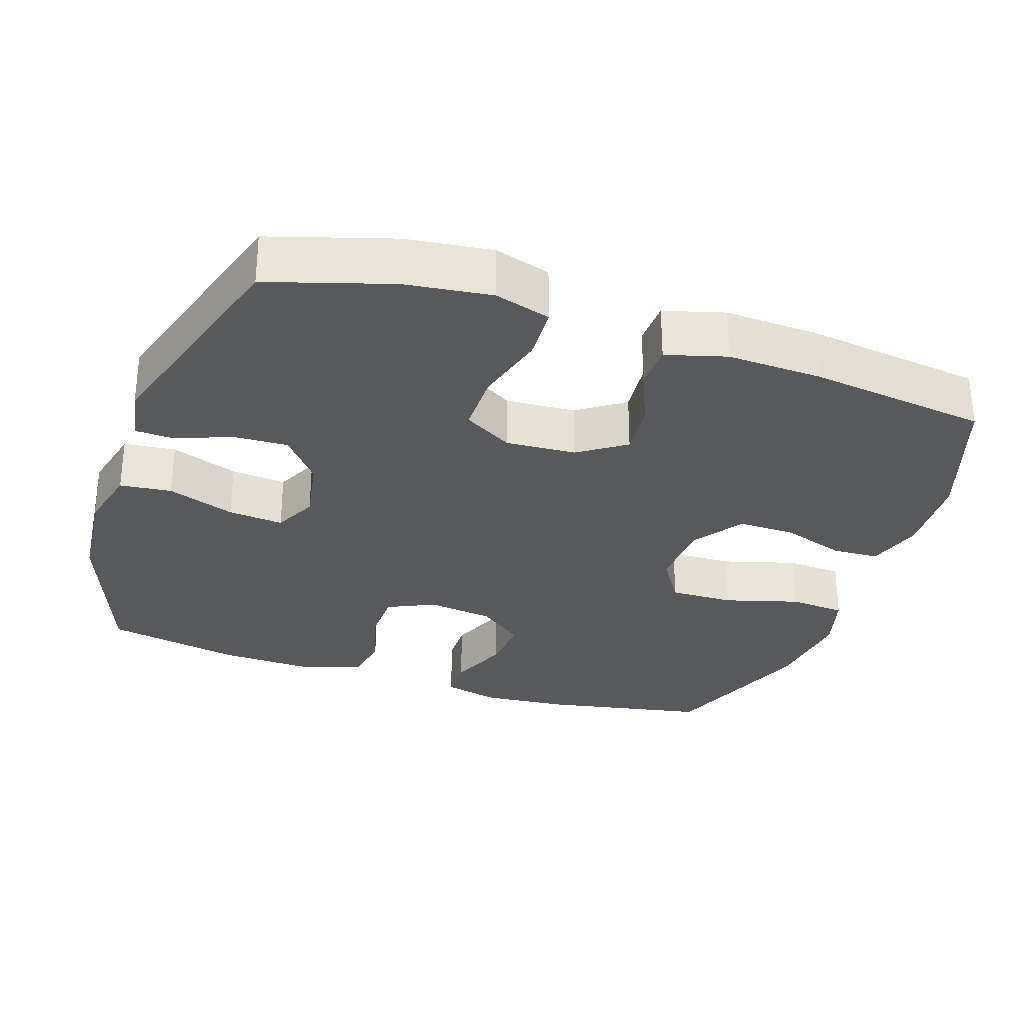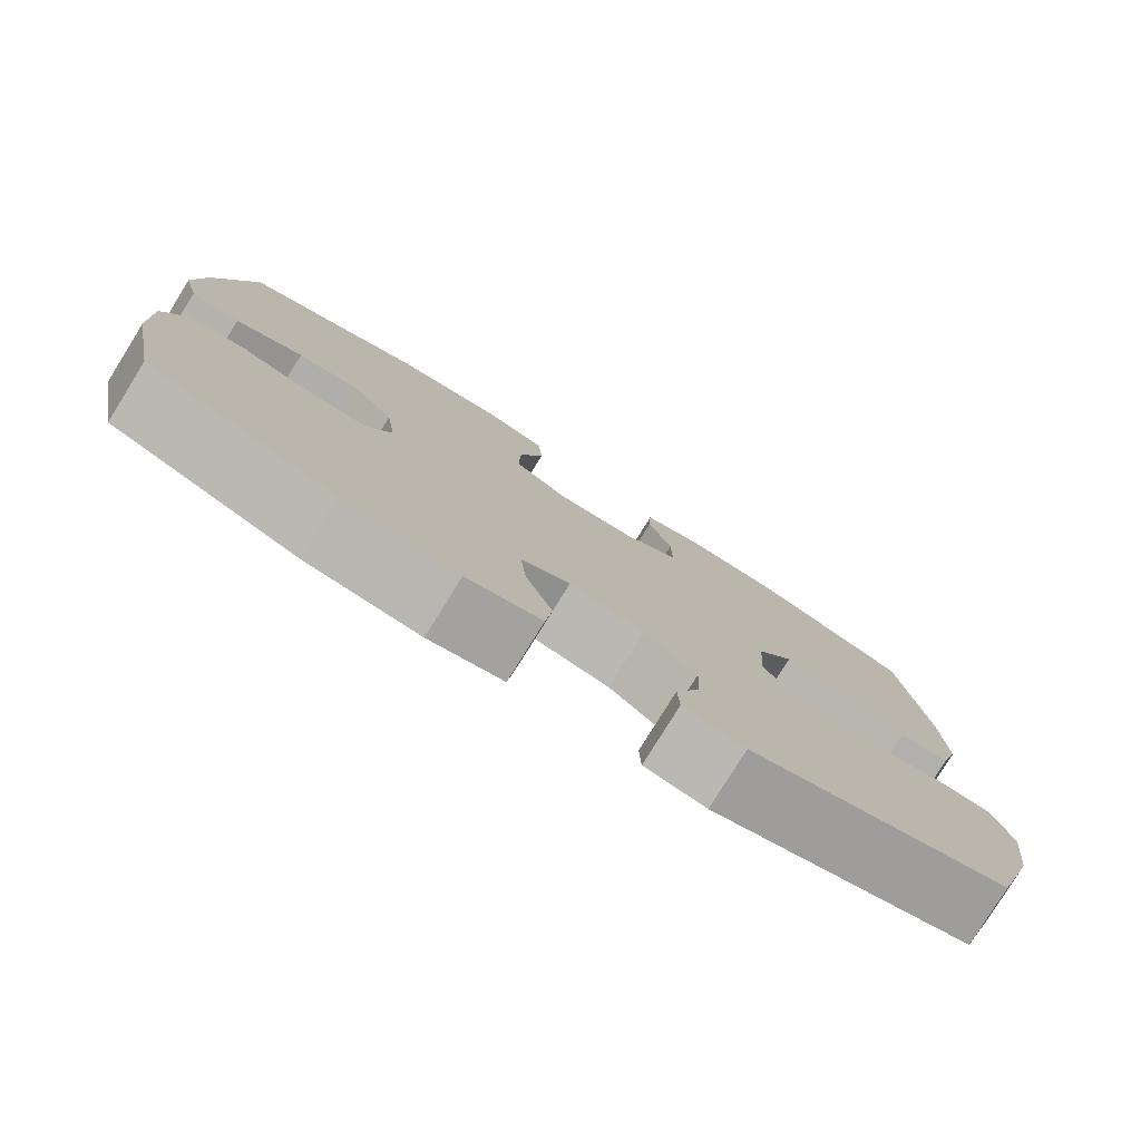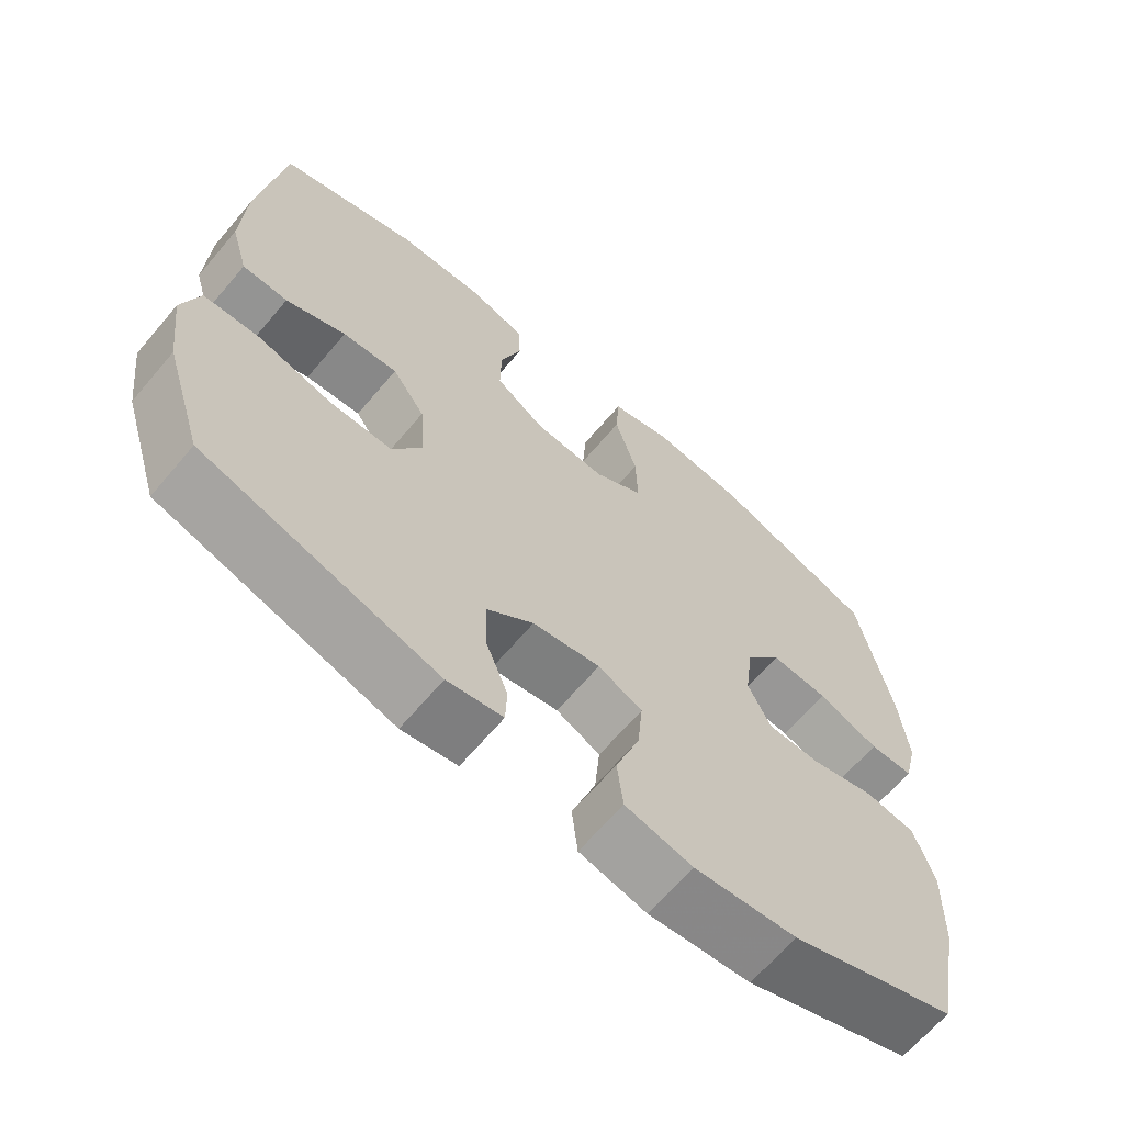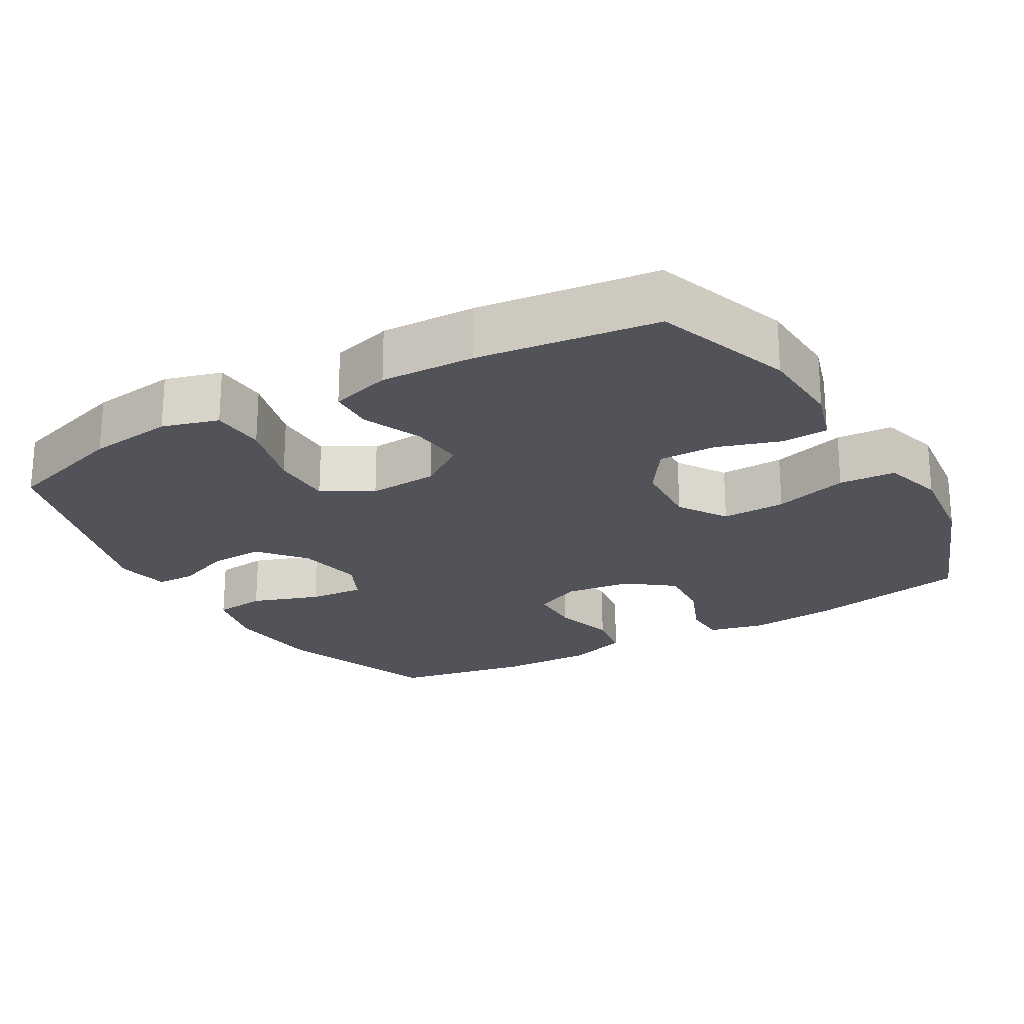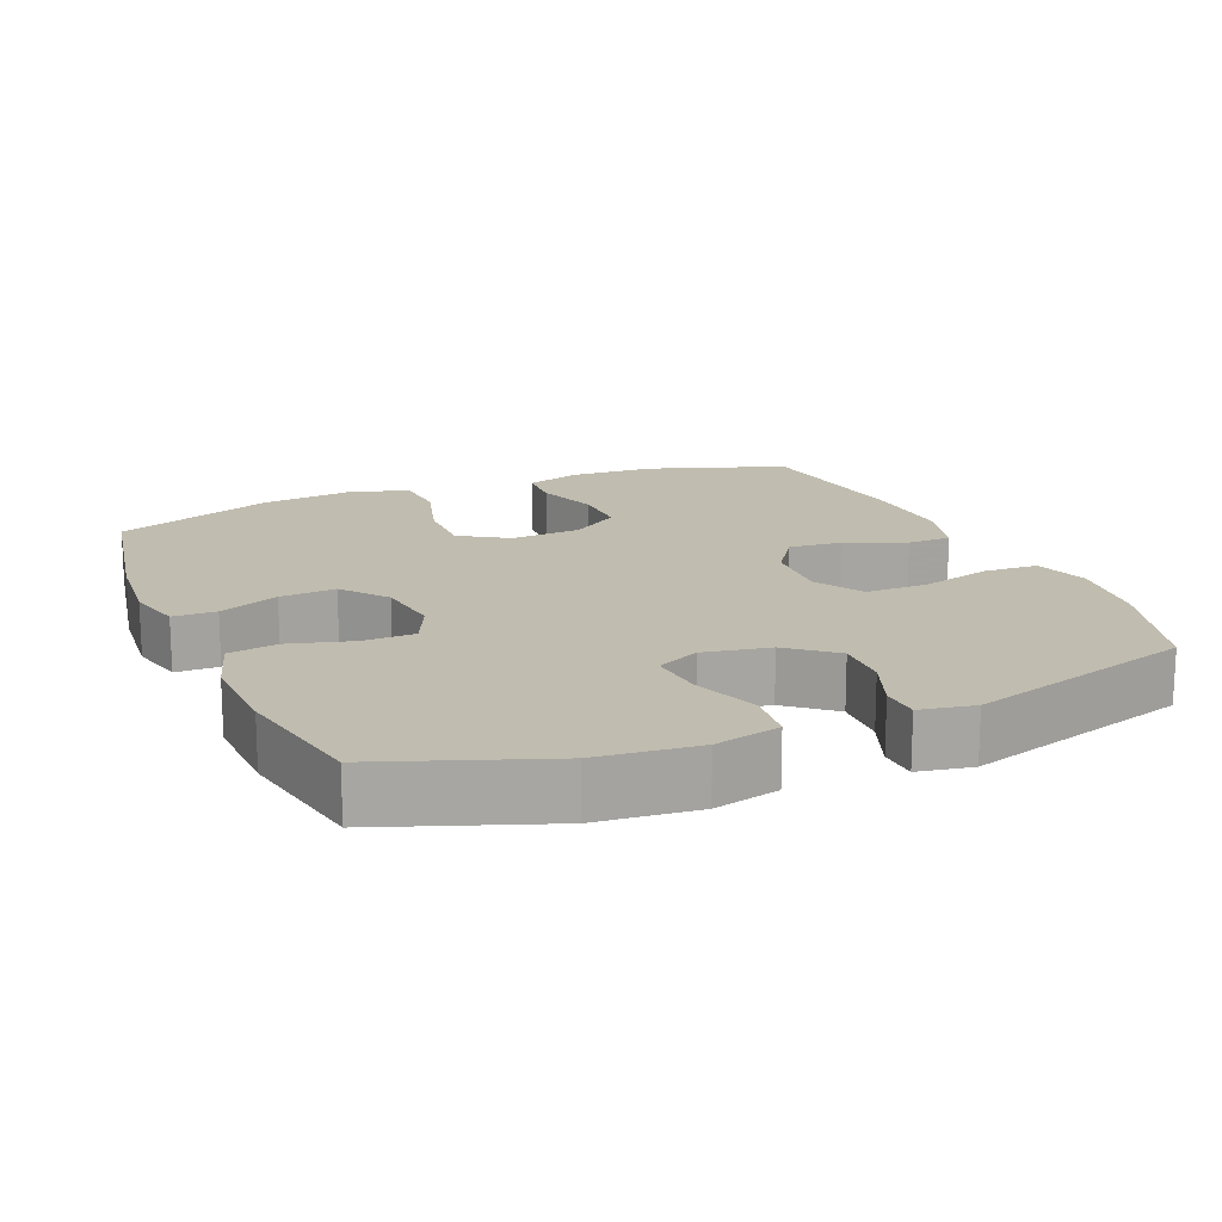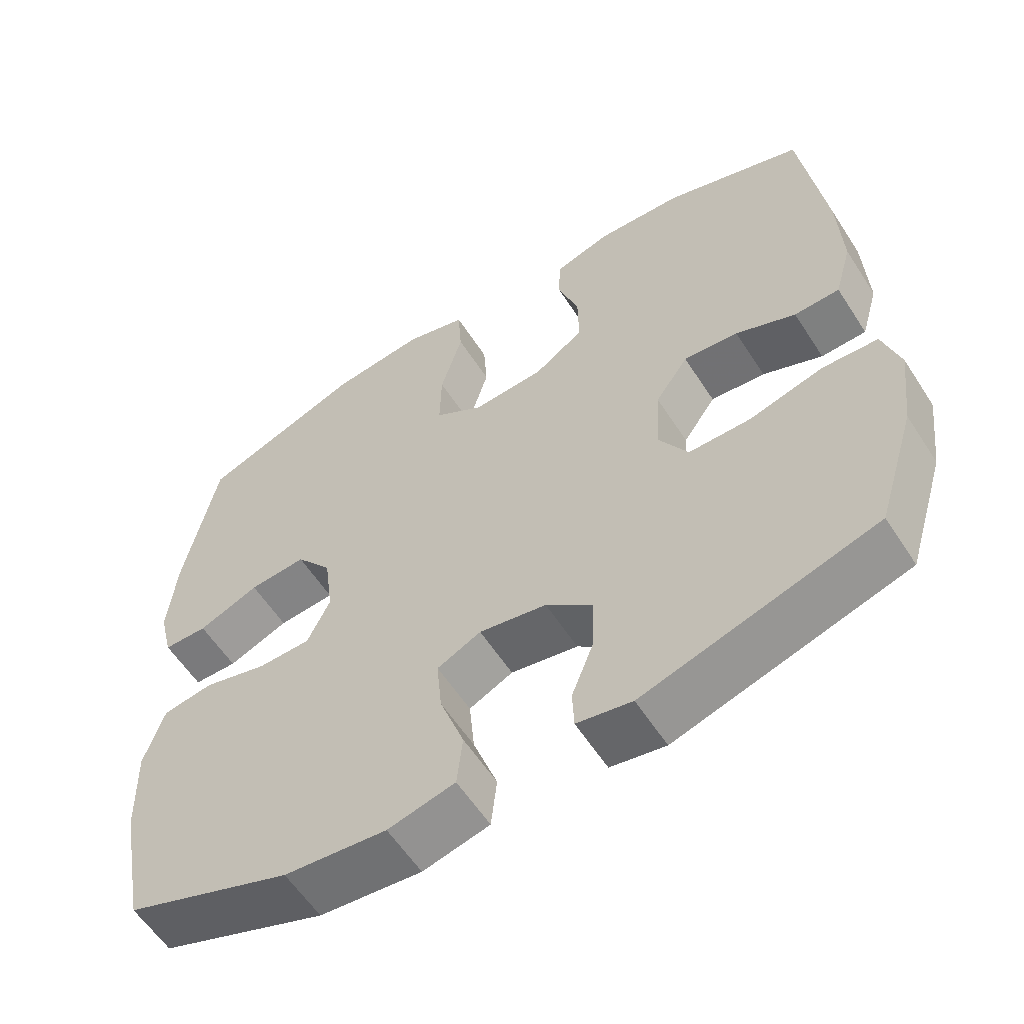
<metadata>
{"format":"obj","ext":"obj","renderer":"f3d","projection":"perspective","resolution":1024,"background":"white","views":[{"elev":-30.0,"azim":-108.7,"up":"+Y"},{"elev":-79.6,"azim":148.1,"up":"+Z"},{"elev":-66.0,"azim":-40.3,"up":"+Z"},{"elev":-22.6,"azim":-59.8,"up":"+Y"},{"elev":16.3,"azim":157.0,"up":"+Y"},{"elev":-58.8,"azim":-147.3,"up":"+Z"}]}
</metadata>
<code>
v 0.5 0.07 0.5
v 0.544 0.07 0.273
v 0.555 0.07 0.153
v 0.536 0.07 0.075
v 0.476 0.07 0.074
v 0.393 0.07 0.108
v 0.315 0.07 0.114
v 0.266 0.07 0.051
v 0.254 0.07 -0.042
v 0.285 0.07 -0.108
v 0.357 0.07 -0.109
v 0.444 0.07 -0.085
v 0.513 0.07 -0.096
v 0.54 0.07 -0.182
v 0.536 0.07 -0.311
v 0.5 0.07 -0.5
v 0.274 0.07 -0.583
v 0.135 0.07 -0.597
v 0.044 0.07 -0.575
v 0.036 0.07 -0.503
v 0.069 0.07 -0.409
v 0.076 0.07 -0.332
v 0.016 0.07 -0.303
v -0.076 0.07 -0.32
v -0.14 0.07 -0.373
v -0.137 0.07 -0.449
v -0.107 0.07 -0.526
v -0.109 0.07 -0.58
v -0.184 0.07 -0.594
v -0.5 0.07 -0.5
v -0.553 0.07 -0.329
v -0.568 0.07 -0.21
v -0.545 0.07 -0.132
v -0.469 0.07 -0.128
v -0.369 0.07 -0.155
v -0.283 0.07 -0.155
v -0.243 0.07 -0.086
v -0.249 0.07 0.011
v -0.294 0.07 0.076
v -0.369 0.07 0.069
v -0.451 0.07 0.034
v -0.513 0.07 0.036
v -0.537 0.07 0.12
v -0.532 0.07 0.251
v -0.5 0.07 0.5
v -0.309 0.07 0.566
v -0.19 0.07 0.572
v -0.113 0.07 0.548
v -0.11 0.07 0.483
v -0.139 0.07 0.395
v -0.14 0.07 0.315
v -0.072 0.07 0.268
v 0.026 0.07 0.262
v 0.093 0.07 0.305
v 0.091 0.07 0.394
v 0.061 0.07 0.497
v 0.066 0.07 0.575
v 0.15 0.07 0.599
v 0.278 0.07 0.584
v 0.5 0 0.5
v 0.544 0 0.273
v 0.555 0 0.153
v 0.536 0 0.075
v 0.476 0 0.074
v 0.393 0 0.108
v 0.315 0 0.114
v 0.266 0 0.051
v 0.254 0 -0.042
v 0.285 0 -0.108
v 0.357 0 -0.109
v 0.444 0 -0.085
v 0.513 0 -0.096
v 0.54 0 -0.182
v 0.536 0 -0.311
v 0.5 0 -0.5
v 0.274 0 -0.583
v 0.135 0 -0.597
v 0.044 0 -0.575
v 0.036 0 -0.503
v 0.069 0 -0.409
v 0.076 0 -0.332
v 0.016 0 -0.303
v -0.076 0 -0.32
v -0.14 0 -0.373
v -0.137 0 -0.449
v -0.107 0 -0.526
v -0.109 0 -0.58
v -0.184 0 -0.594
v -0.5 0 -0.5
v -0.553 0 -0.329
v -0.568 0 -0.21
v -0.545 0 -0.132
v -0.469 0 -0.128
v -0.369 0 -0.155
v -0.283 0 -0.155
v -0.243 0 -0.086
v -0.249 0 0.011
v -0.294 0 0.076
v -0.369 0 0.069
v -0.451 0 0.034
v -0.513 0 0.036
v -0.537 0 0.12
v -0.532 0 0.251
v -0.5 0 0.5
v -0.309 0 0.566
v -0.19 0 0.572
v -0.113 0 0.548
v -0.11 0 0.483
v -0.139 0 0.395
v -0.14 0 0.315
v -0.072 0 0.268
v 0.026 0 0.262
v 0.093 0 0.305
v 0.091 0 0.394
v 0.061 0 0.497
v 0.066 0 0.575
v 0.15 0 0.599
v 0.278 0 0.584
f 55 56 57 58
f 54 55 58 59
f 47 48 49 50
f 47 50 51
f 46 47 51
f 45 46 51
f 44 45 51 52
f 40 41 42 43
f 39 40 43 44
f 32 33 34 35
f 32 35 36
f 31 32 36
f 30 31 36
f 29 30 36
f 26 27 28 29
f 25 26 29 36
f 24 25 36 37
f 18 19 20 21
f 18 21 22
f 17 18 22
f 16 17 22
f 15 16 22 23
f 11 12 13 14
f 10 11 14 15
f 3 4 5 6
f 3 6 7
f 2 3 7
f 54 59 1 2
f 53 54 2 7
f 39 44 52 53
f 38 39 53 7
f 23 24 37 38
f 10 15 23 38
f 9 10 38
f 8 9 38
f 7 8 38
f 117 116 115 114
f 118 117 114 113
f 109 108 107 106
f 110 109 106
f 110 106 105
f 110 105 104
f 111 110 104 103
f 102 101 100 99
f 103 102 99 98
f 94 93 92 91
f 95 94 91
f 95 91 90
f 95 90 89
f 95 89 88
f 88 87 86 85
f 95 88 85 84
f 96 95 84 83
f 80 79 78 77
f 81 80 77
f 81 77 76
f 81 76 75
f 82 81 75 74
f 73 72 71 70
f 74 73 70 69
f 65 64 63 62
f 66 65 62
f 66 62 61
f 61 60 118 113
f 66 61 113 112
f 112 111 103 98
f 66 112 98 97
f 97 96 83 82
f 97 82 74 69
f 97 69 68
f 97 68 67
f 97 67 66
f 1 60 61 2
f 2 61 62 3
f 3 62 63 4
f 4 63 64 5
f 5 64 65 6
f 6 65 66 7
f 7 66 67 8
f 8 67 68 9
f 9 68 69 10
f 10 69 70 11
f 11 70 71 12
f 12 71 72 13
f 13 72 73 14
f 14 73 74 15
f 15 74 75 16
f 16 75 76 17
f 17 76 77 18
f 18 77 78 19
f 19 78 79 20
f 20 79 80 21
f 21 80 81 22
f 22 81 82 23
f 23 82 83 24
f 24 83 84 25
f 25 84 85 26
f 26 85 86 27
f 27 86 87 28
f 28 87 88 29
f 29 88 89 30
f 30 89 90 31
f 31 90 91 32
f 32 91 92 33
f 33 92 93 34
f 34 93 94 35
f 35 94 95 36
f 36 95 96 37
f 37 96 97 38
f 38 97 98 39
f 39 98 99 40
f 40 99 100 41
f 41 100 101 42
f 42 101 102 43
f 43 102 103 44
f 44 103 104 45
f 45 104 105 46
f 46 105 106 47
f 47 106 107 48
f 48 107 108 49
f 49 108 109 50
f 50 109 110 51
f 51 110 111 52
f 52 111 112 53
f 53 112 113 54
f 54 113 114 55
f 55 114 115 56
f 56 115 116 57
f 57 116 117 58
f 58 117 118 59
f 59 118 60 1

</code>
